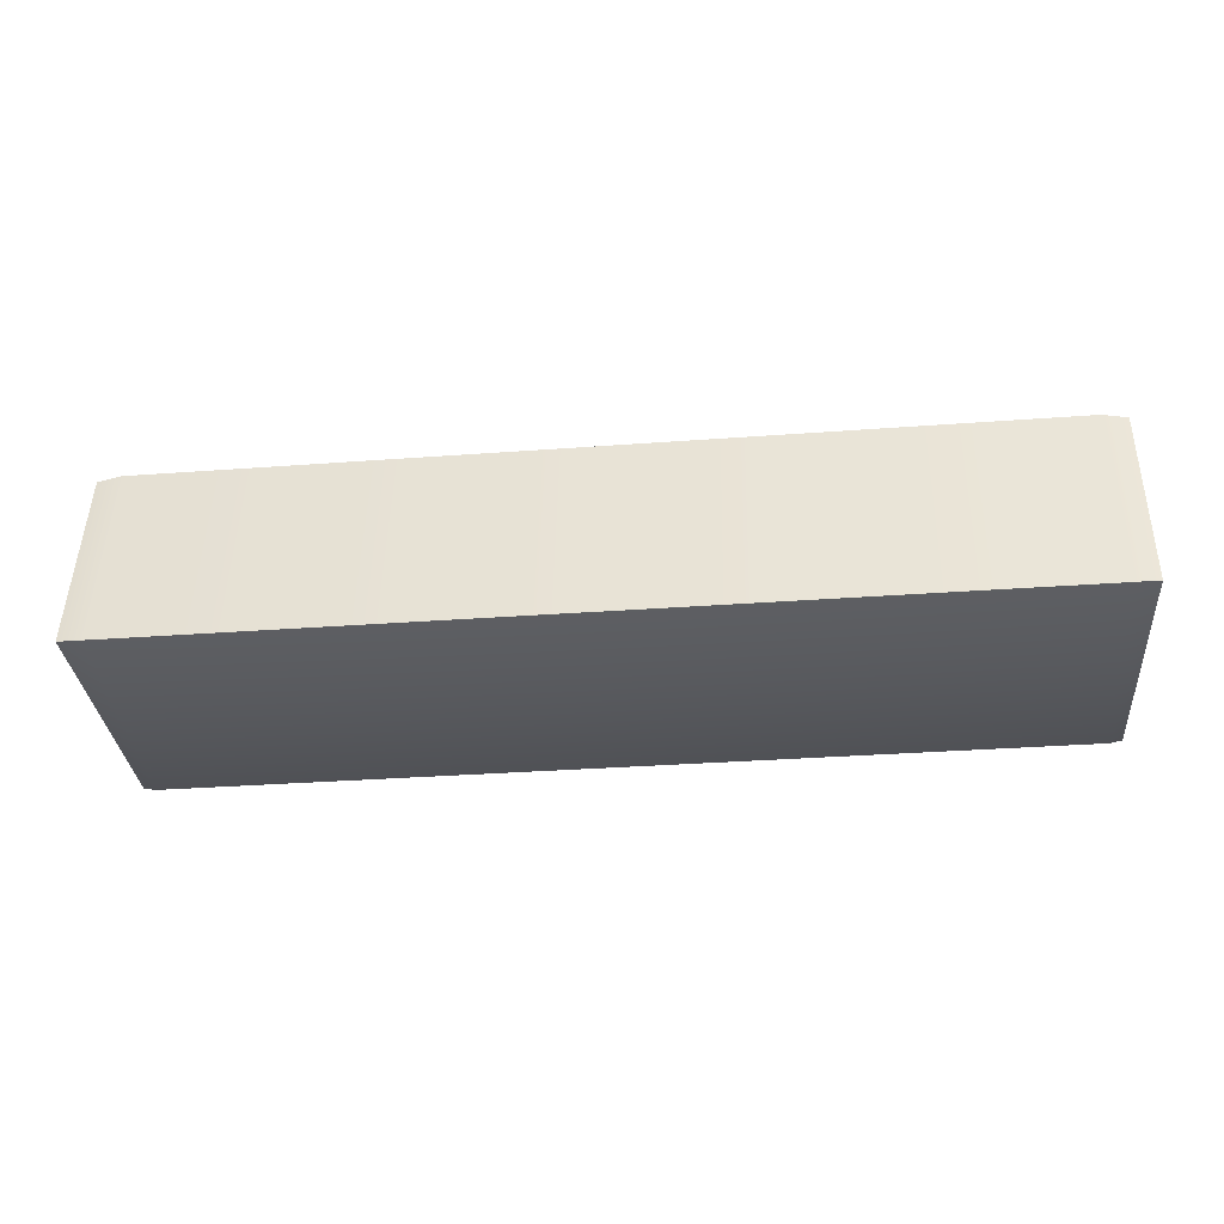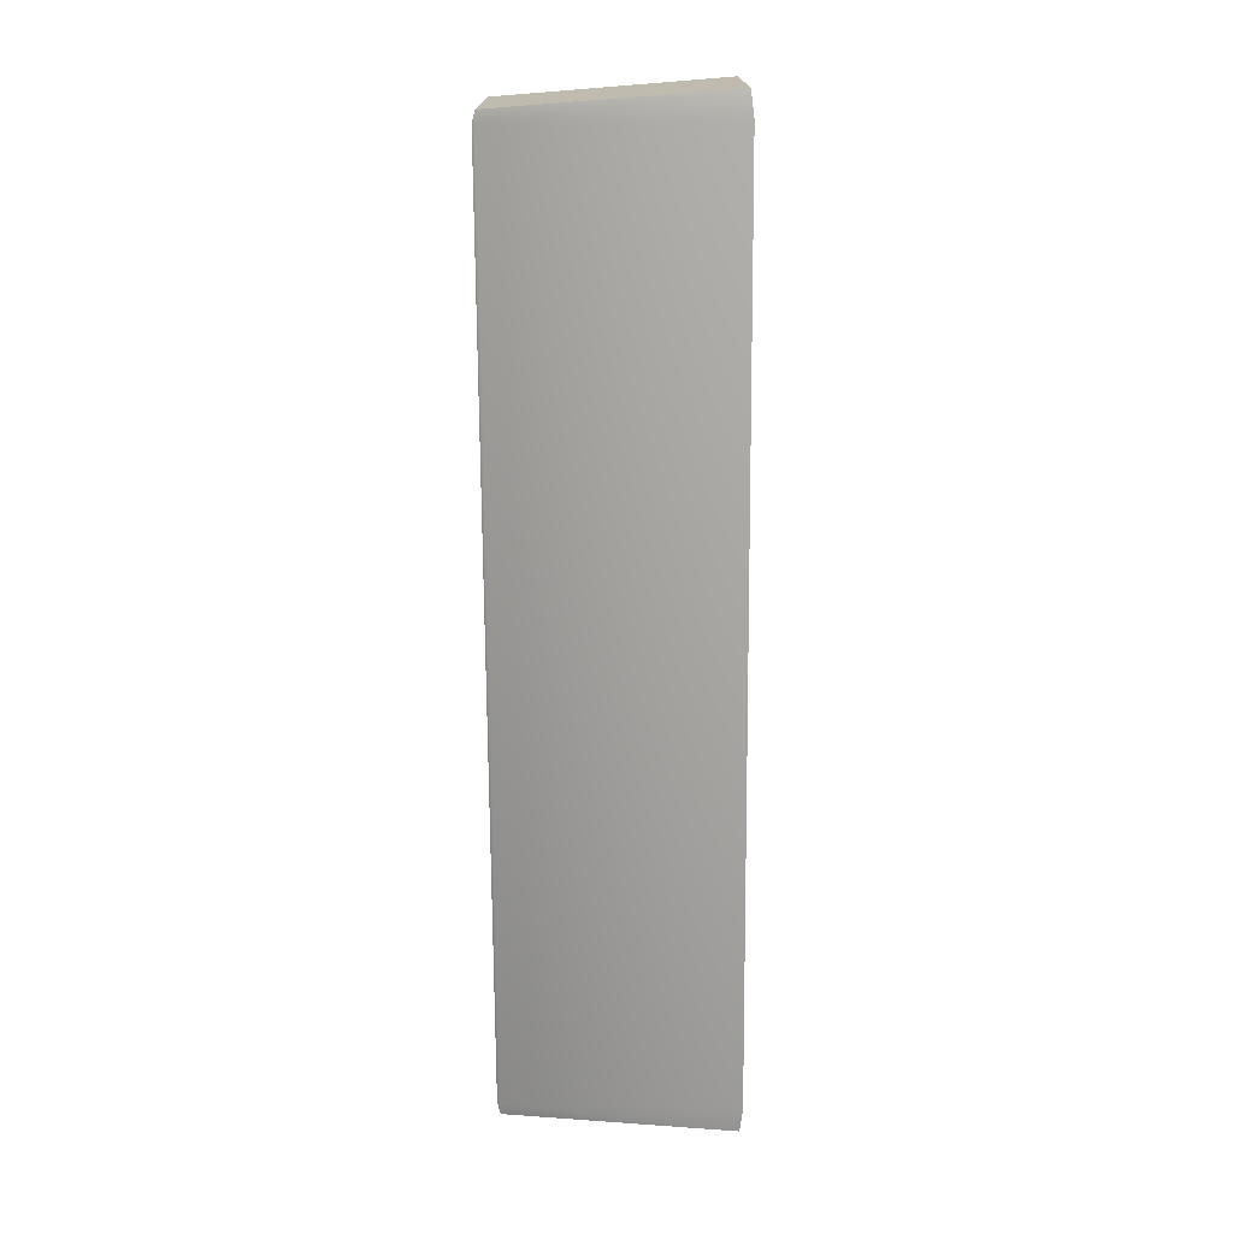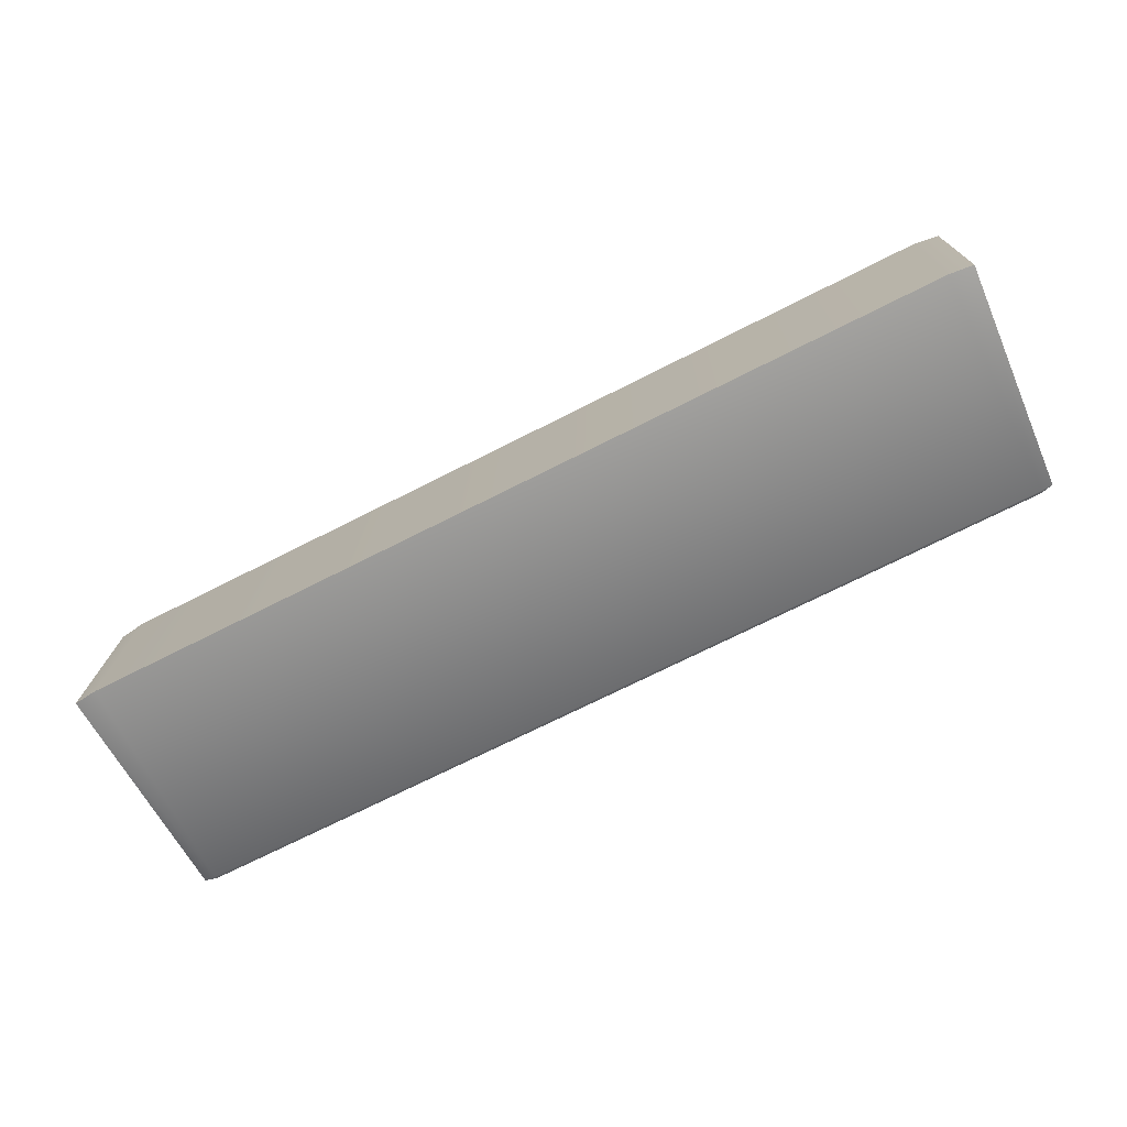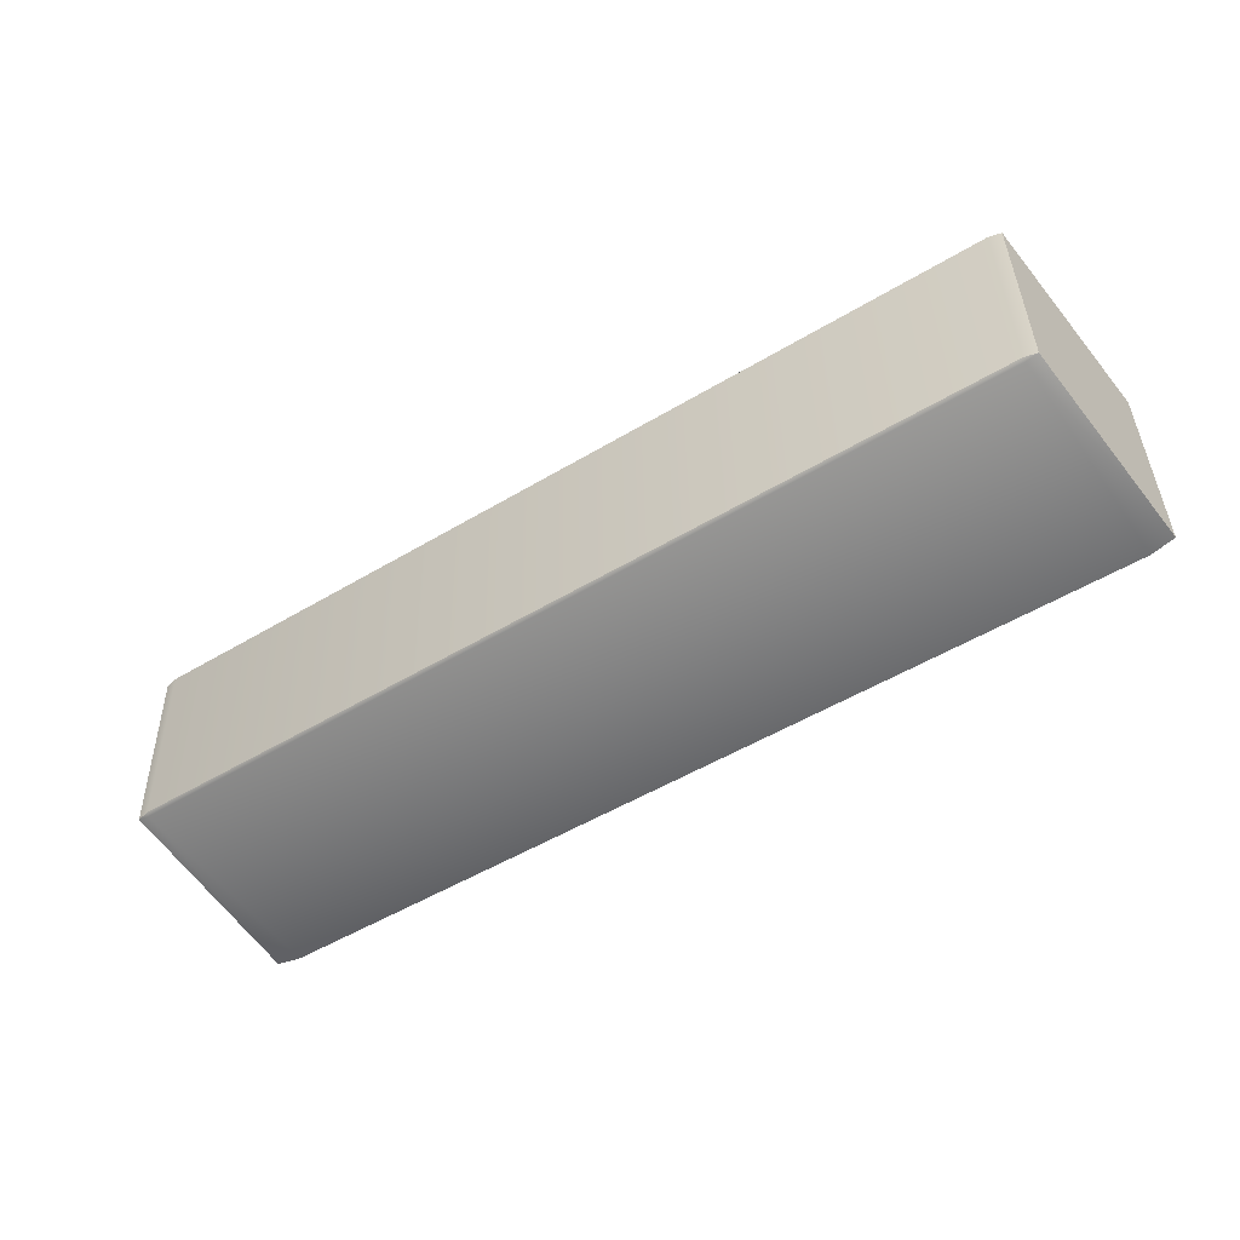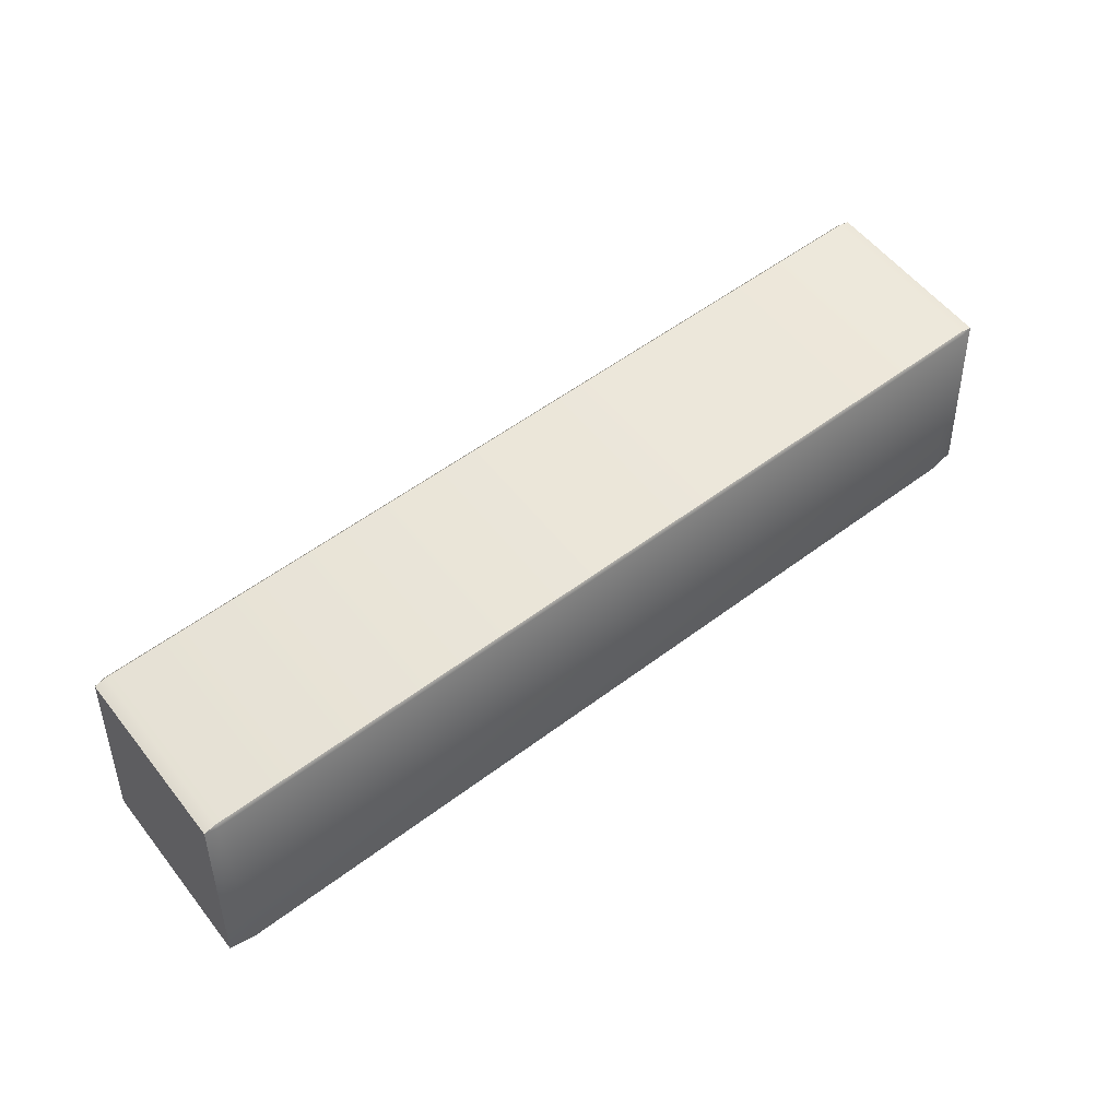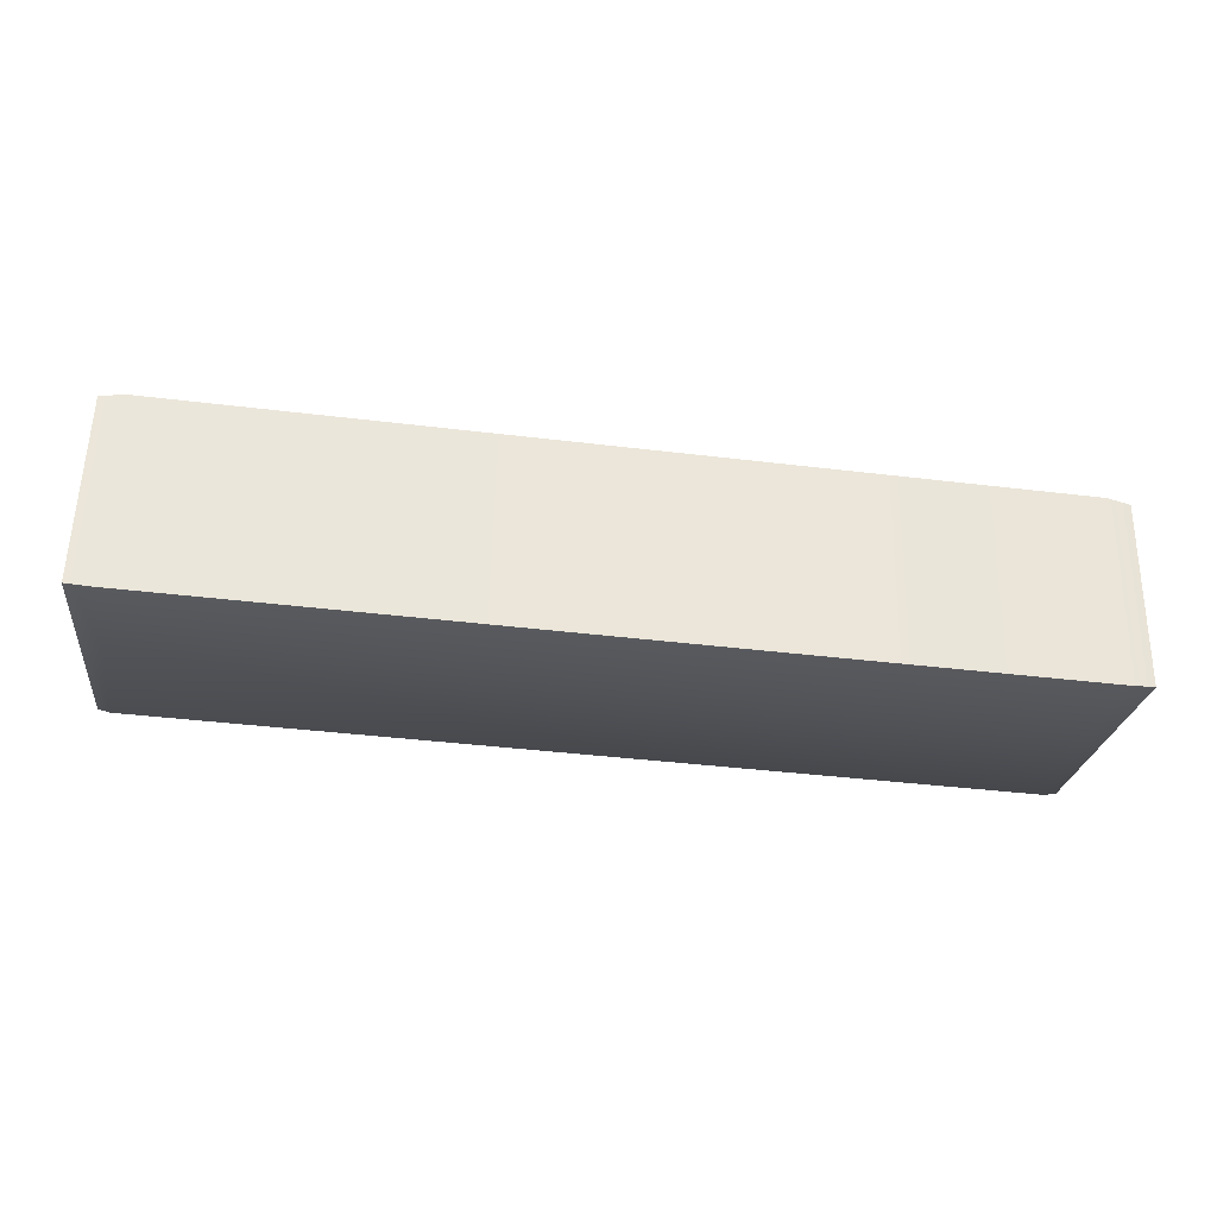
<metadata>
{"format":"obj","ext":"obj","renderer":"f3d","projection":"perspective","resolution":1024,"background":"white","views":[{"elev":-41.7,"azim":6.1,"up":"+Z"},{"elev":-71.9,"azim":-89.6,"up":"+Z"},{"elev":-73.5,"azim":26.9,"up":"+Z"},{"elev":-49.2,"azim":-146.9,"up":"+Z"},{"elev":57.0,"azim":143.3,"up":"+Y"},{"elev":-32.3,"azim":-8.4,"up":"+Z"}]}
</metadata>
<code>
g mesh01
v -118.1 75.7 -0.4629
v -15.25 75.7 -2.616
v -117.6 75.7 22.68
v -14.77 75.7 20.53
v -15.61 101.6 -1.8
v -117.7 101.6 0.2646
v -117.2 101.6 21.87
v -15.14 101.6 19.8
v -120.9 76.05 -0.0899
v -119 101.6 0.5759
v -118.6 101.6 21.61
v -120.4 76.05 22.43
v -12.42 76.05 -2.36
v -11.95 76.05 20.16
v -13.77 101.6 19.49
v -14.23 101.6 -1.544
v -117.7 101.9 0.5574
v -15.63 101.9 -1.505
v -15.17 101.9 19.51
v -117.2 101.9 21.57
f 6 5 2 1
f 4 8 7 3
f 12 11 10 9
f 16 15 14 13
f 20 19 18 17
f 2 4 3 1
f 5 16 13 2
f 17 18 5 6
f 9 10 6 1
f 7 11 12 3
f 8 19 20 7
f 14 15 8 4
f 11 20 17 10
f 1 3 12 9
f 14 4 2 13
f 18 19 15 16
f 6 10 17
f 11 7 20
f 16 5 18
f 8 15 19

</code>
